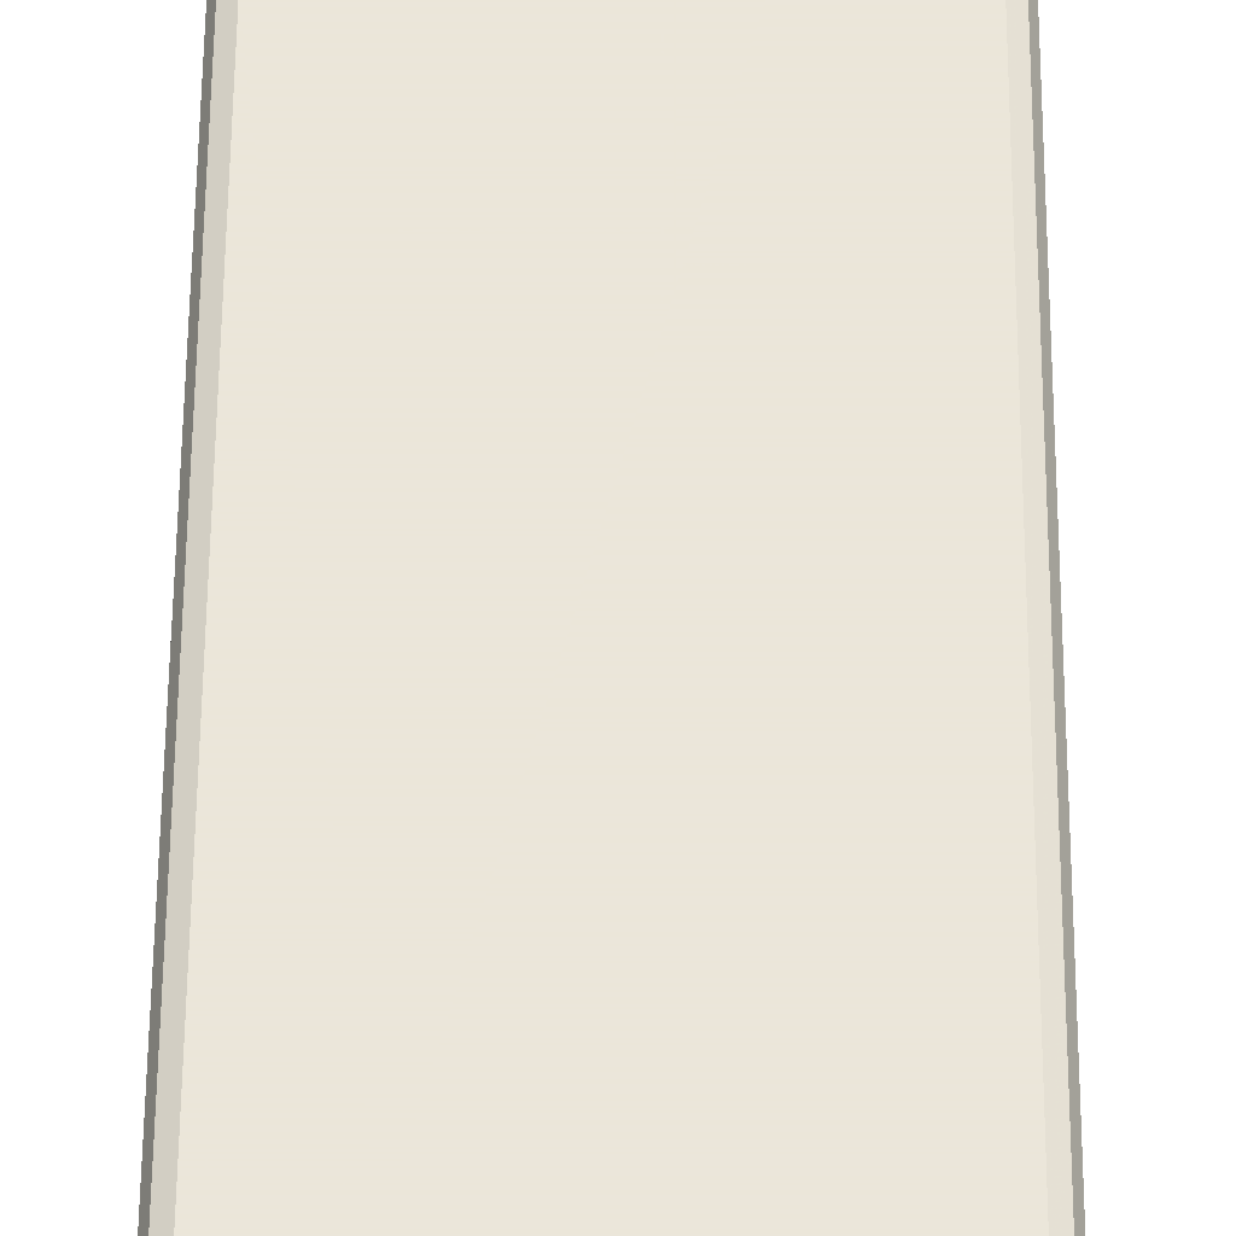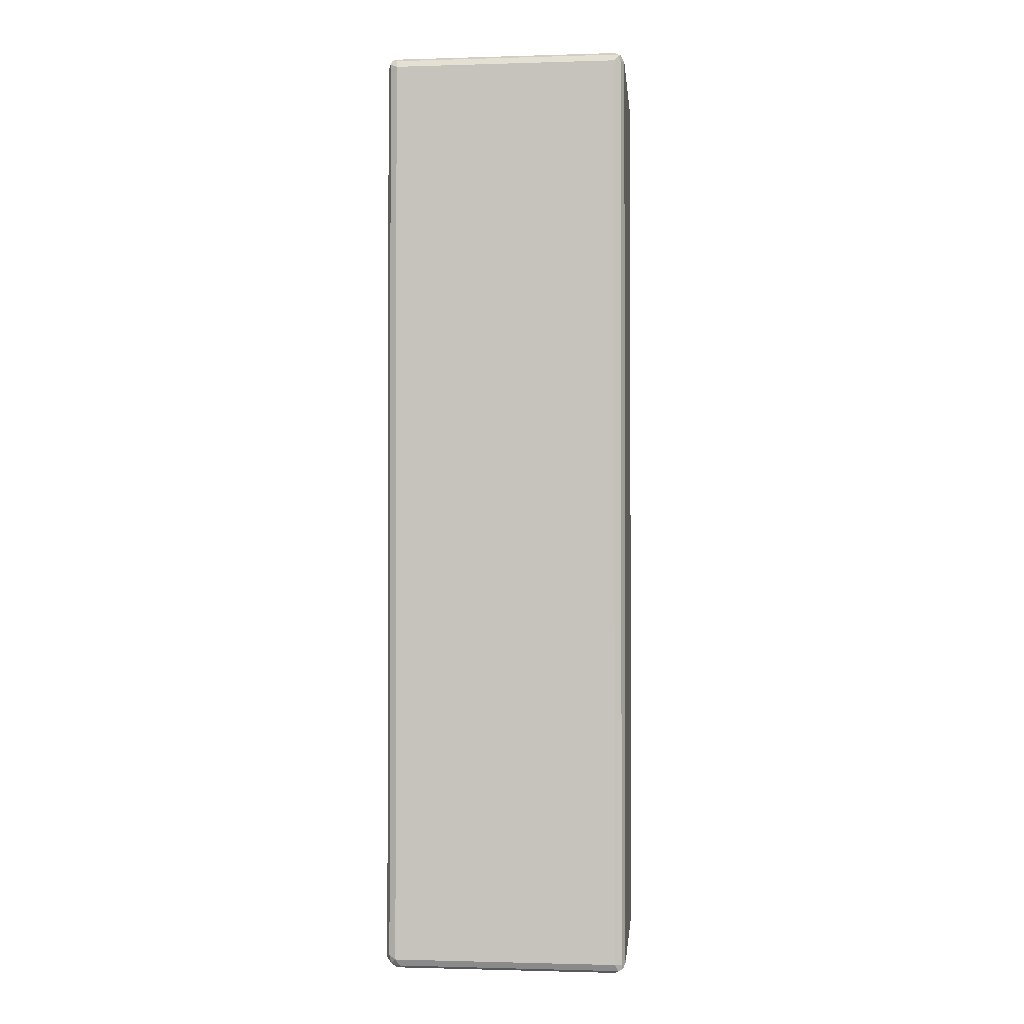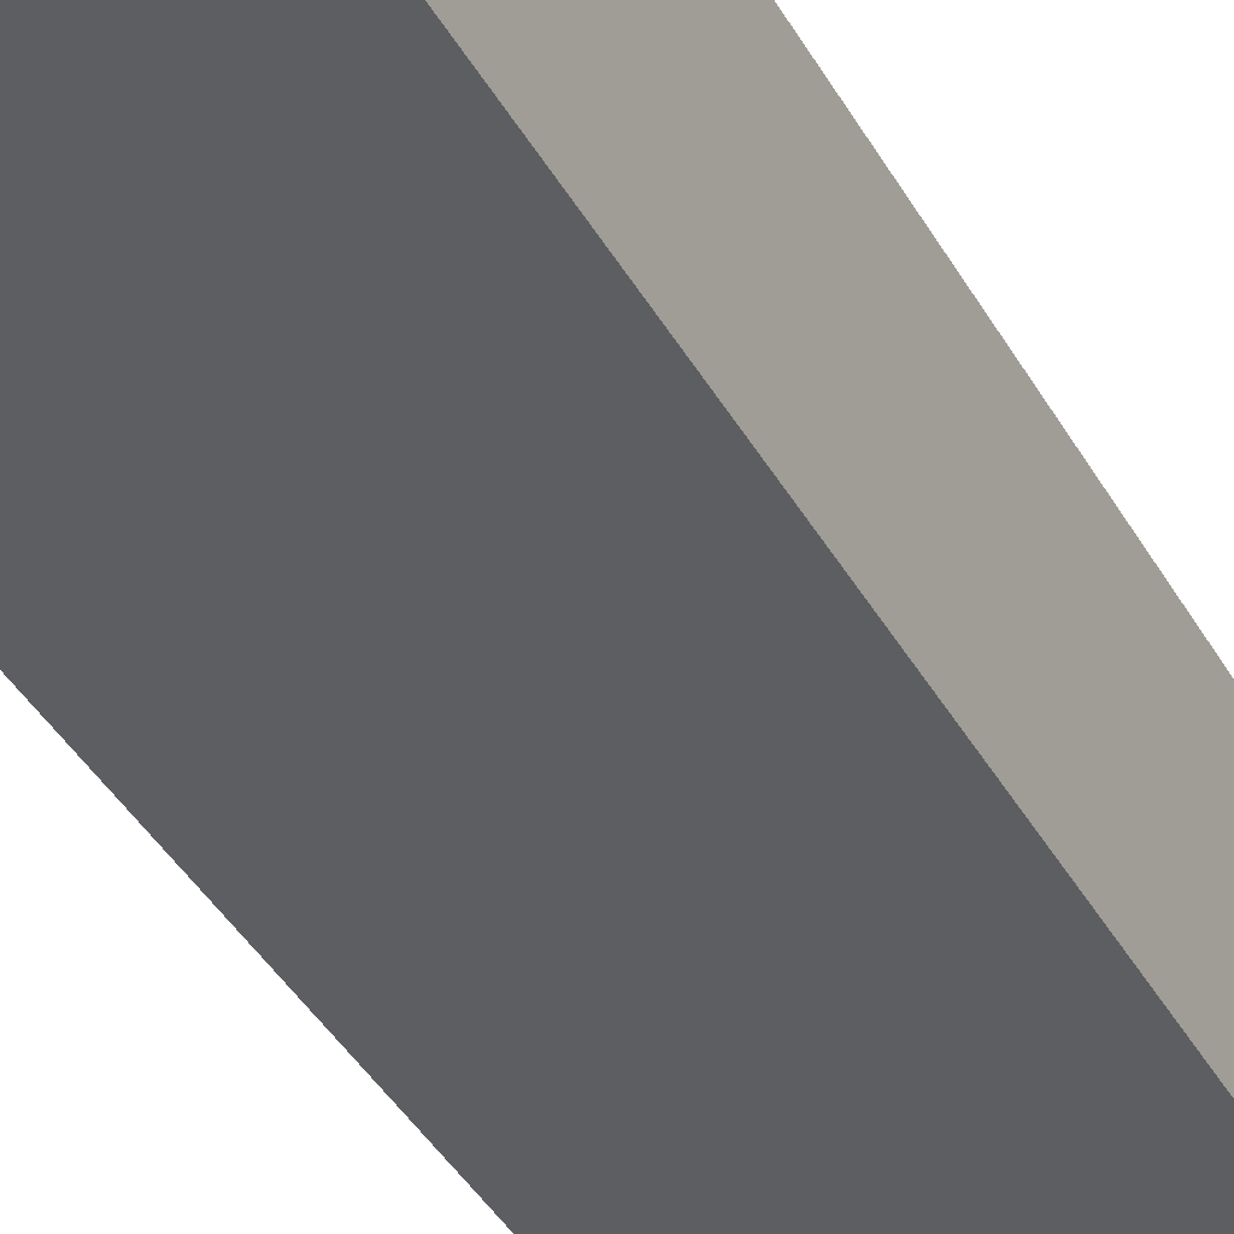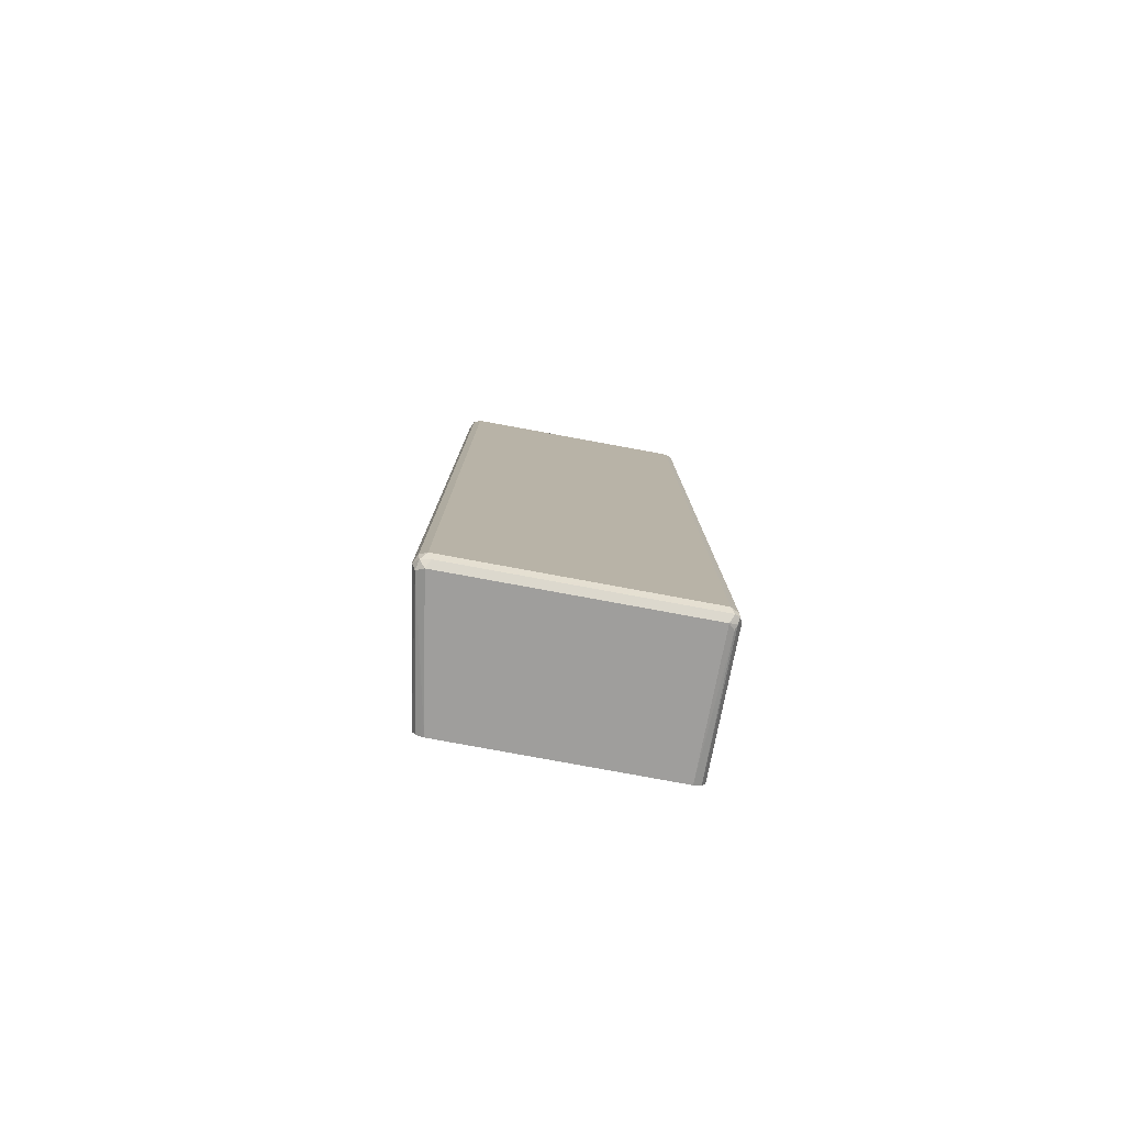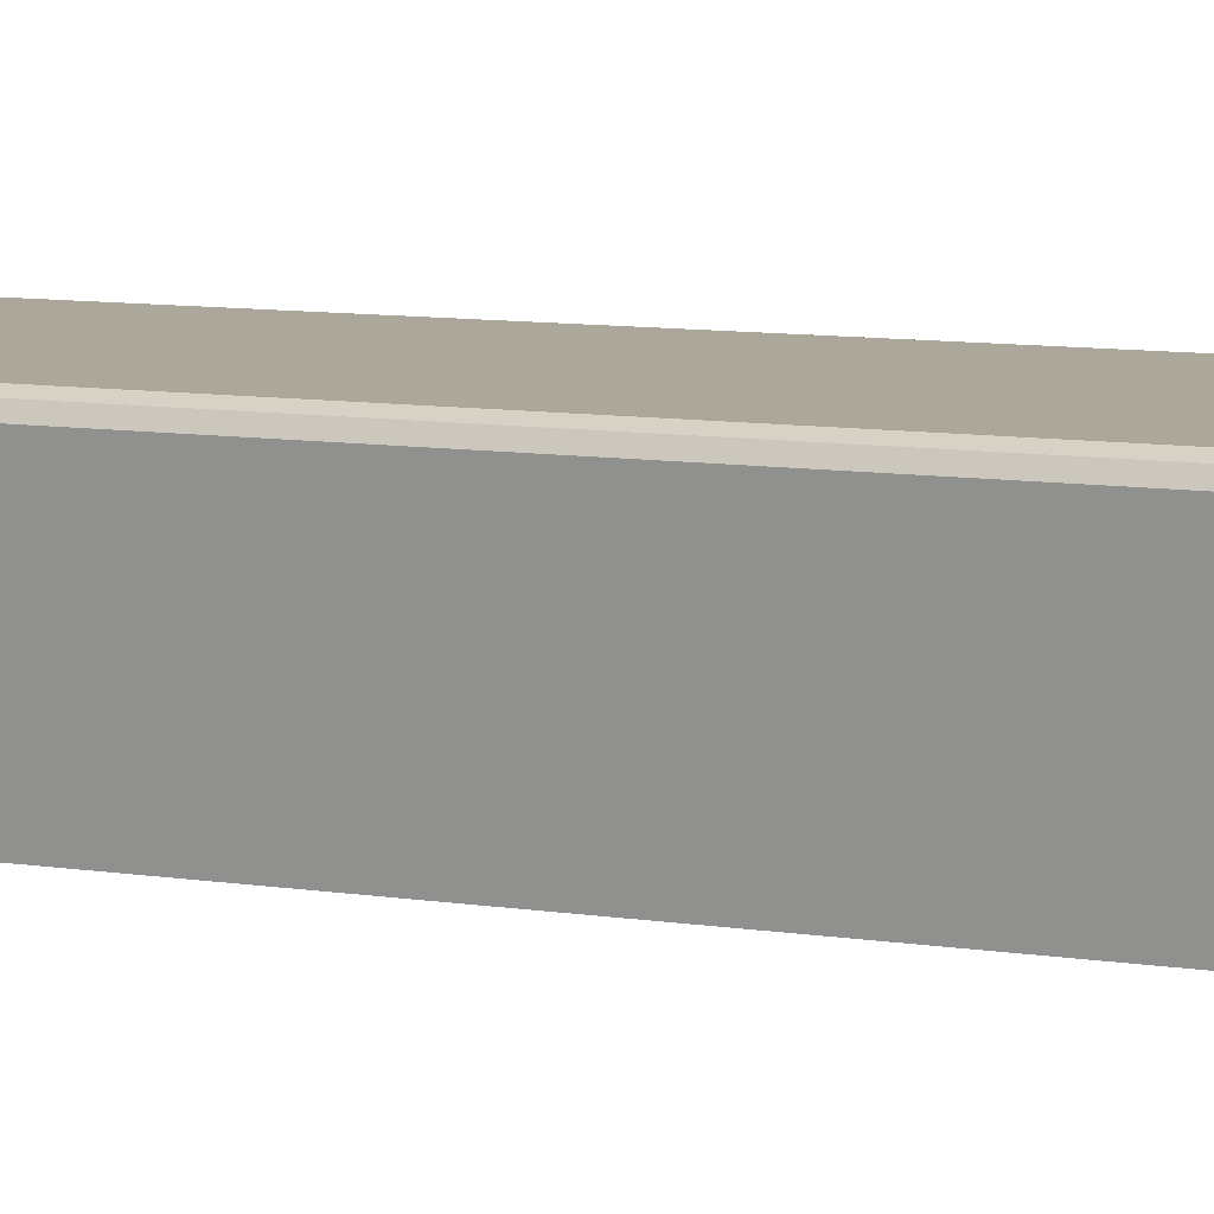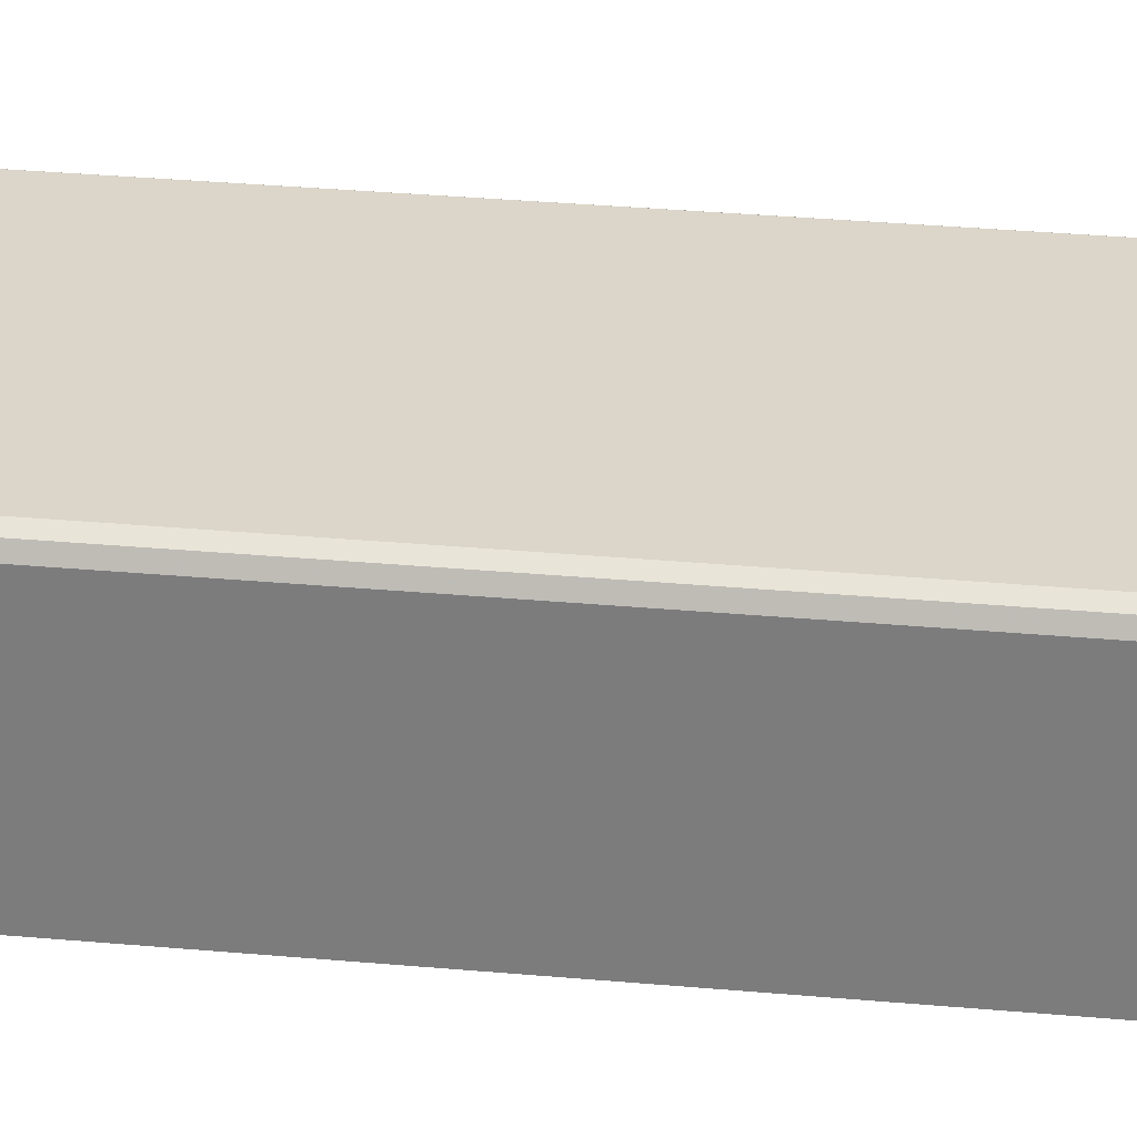
<metadata>
{"format":"obj","ext":"obj","renderer":"f3d","projection":"perspective","resolution":1024,"background":"white","views":[{"elev":55.0,"azim":0.4,"up":"+Y"},{"elev":-1.2,"azim":-173.7,"up":"+Z"},{"elev":-38.8,"azim":26.2,"up":"+Y"},{"elev":-79.9,"azim":169.6,"up":"+Z"},{"elev":8.1,"azim":115.4,"up":"+Y"},{"elev":30.0,"azim":-82.3,"up":"+Y"}]}
</metadata>
<code>
v -0.3393 0.475 0.7633
v -0.3393 0.2585 0.7294
v -0.3337 0.2585 0.7407
v -0.3337 0.4807 0.7746
v -0.3308 0.4878 0.7719
v -0.3337 0.4863 0.7633
v -0.3393 0.475 -0.7633
v -0.3393 0.2585 -0.7294
v -0.3304 0.2585 0.7424
v -0.3223 0.475 0.7804
v -0.3223 0.492 0.7633
v -0.3223 0.4863 0.7746
v 0.05088 0.4863 0.7746
v 0.05088 0.492 0.7633
v -0.3337 0.4863 -0.7633
v -0.3351 0.4835 -0.7719
v -0.3337 0.475 -0.7746
v -0.338 0.2585 -0.7321
v -0.3223 0.2585 0.7464
v 0.05088 0.475 0.7804
v 0.05937 0.4835 0.7762
v -0.3223 0.492 -0.7633
v 0.0622 0.4863 0.769
v 0.05088 0.492 -0.7633
v -0.328 0.4863 -0.7746
v -0.3223 0.475 -0.7804
v -0.3308 0.4666 -0.7762
v -0.3337 0.2585 -0.7407
v 0.01697 0.2585 0.7464
v 0.0622 0.475 0.7746
v 0.01964 0.2585 0.7451
v 0.06786 0.475 0.7633
v 0.0622 0.4863 -0.7577
v 0.05937 0.4835 -0.7719
v 0.04522 0.4863 -0.7746
v 0.05088 0.475 -0.7804
v -0.3223 0.2585 -0.7464
v -0.3309 0.2585 -0.7421
v 0.02825 0.2585 0.7407
v 0.0636 0.4666 0.7719
v 0.03391 0.2585 0.7294
v 0.06786 0.475 -0.7633
v 0.0622 0.4694 -0.7746
v 0.01697 0.2585 -0.7464
v 0.0296 0.2585 0.7381
v 0.03391 0.2585 -0.7294
v 0.03187 0.2585 -0.7335
v 0.02825 0.2585 -0.7407
v 0.02099 0.2585 -0.7444
f 1 2 3
f 24 34 35
f 24 33 34
f 23 42 33
f 23 32 42
f 22 35 25
f 22 24 35
f 21 32 23
f 21 30 32
f 20 31 30
f 25 35 36
f 20 29 31
f 17 28 18
f 17 27 28
f 17 26 27
f 16 22 25
f 16 26 17
f 16 25 26
f 15 22 16
f 14 33 24
f 14 23 33
f 20 30 21
f 14 21 23
f 25 36 26
f 26 37 27
f 43 49 44
f 43 48 49
f 43 47 48
f 43 46 47
f 42 46 43
f 40 45 41
f 39 45 40
f 36 43 44
f 34 36 35
f 26 36 44
f 34 43 36
f 33 42 34
f 32 46 42
f 32 41 46
f 32 40 41
f 30 40 32
f 30 39 40
f 30 31 39
f 27 38 28
f 27 37 38
f 34 42 43
f 13 21 14
f 26 44 37
f 11 24 22
f 2 39 31
f 2 45 39
f 2 41 45
f 2 46 41
f 2 47 46
f 2 48 47
f 2 49 48
f 2 44 49
f 2 38 37
f 2 31 29
f 2 28 38
f 2 8 18
f 1 8 2
f 1 7 8
f 1 15 7
f 1 6 15
f 1 5 6
f 1 4 5
f 1 3 4
f 12 21 13
f 2 18 28
f 2 29 19
f 2 37 44
f 7 18 8
f 2 19 9
f 10 29 20
f 10 19 29
f 10 21 12
f 10 20 21
f 9 19 10
f 7 17 18
f 7 16 17
f 7 15 16
f 11 14 24
f 5 14 11
f 5 12 13
f 5 10 12
f 5 15 6
f 5 22 15
f 5 11 22
f 4 10 5
f 3 10 4
f 3 9 10
f 2 9 3
f 5 13 14

</code>
